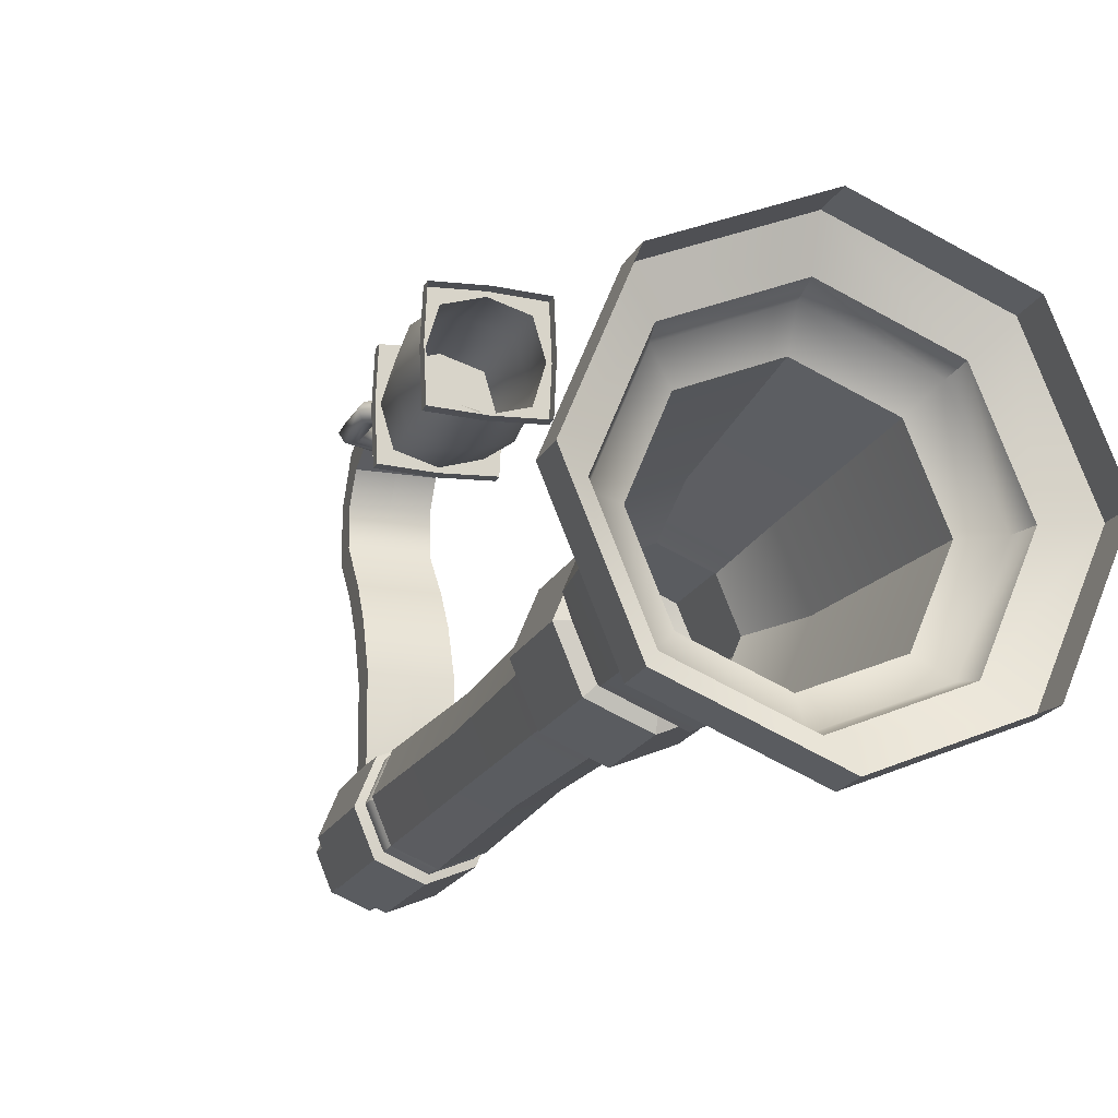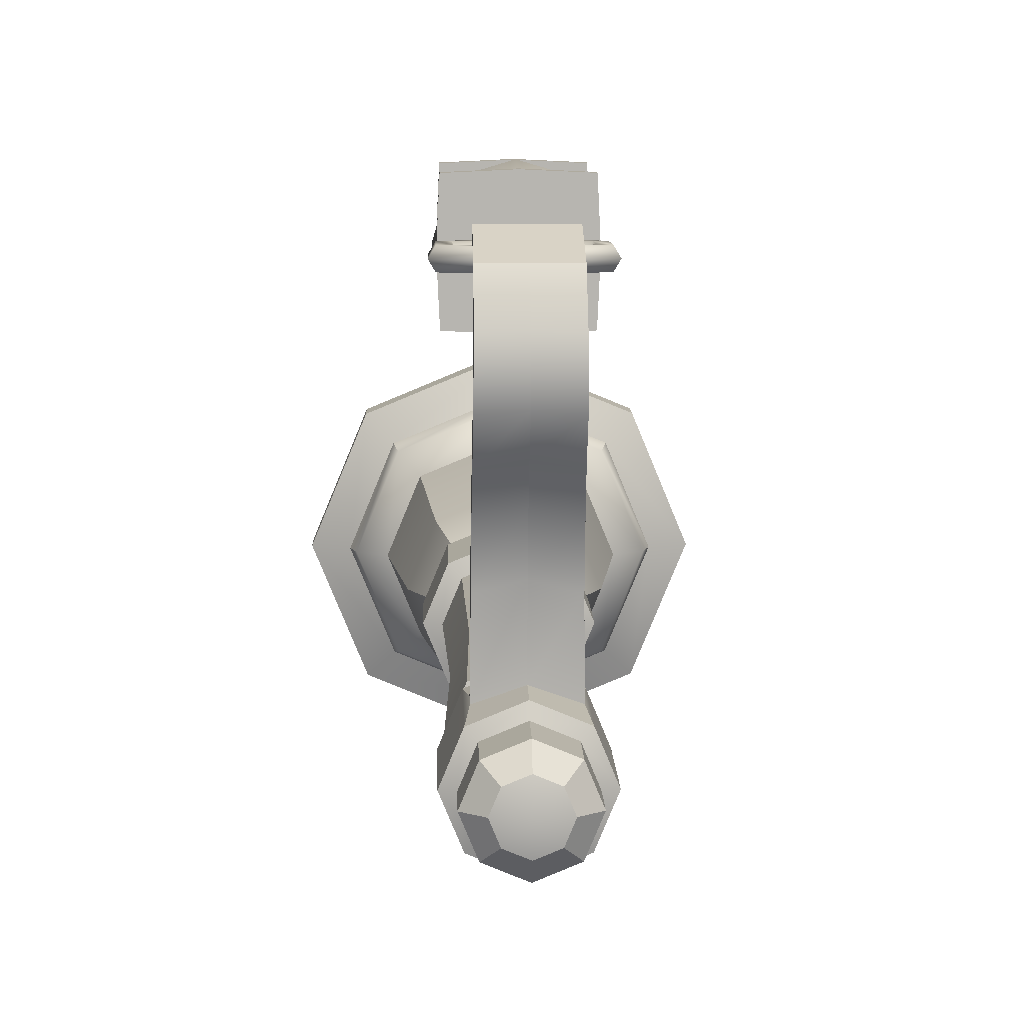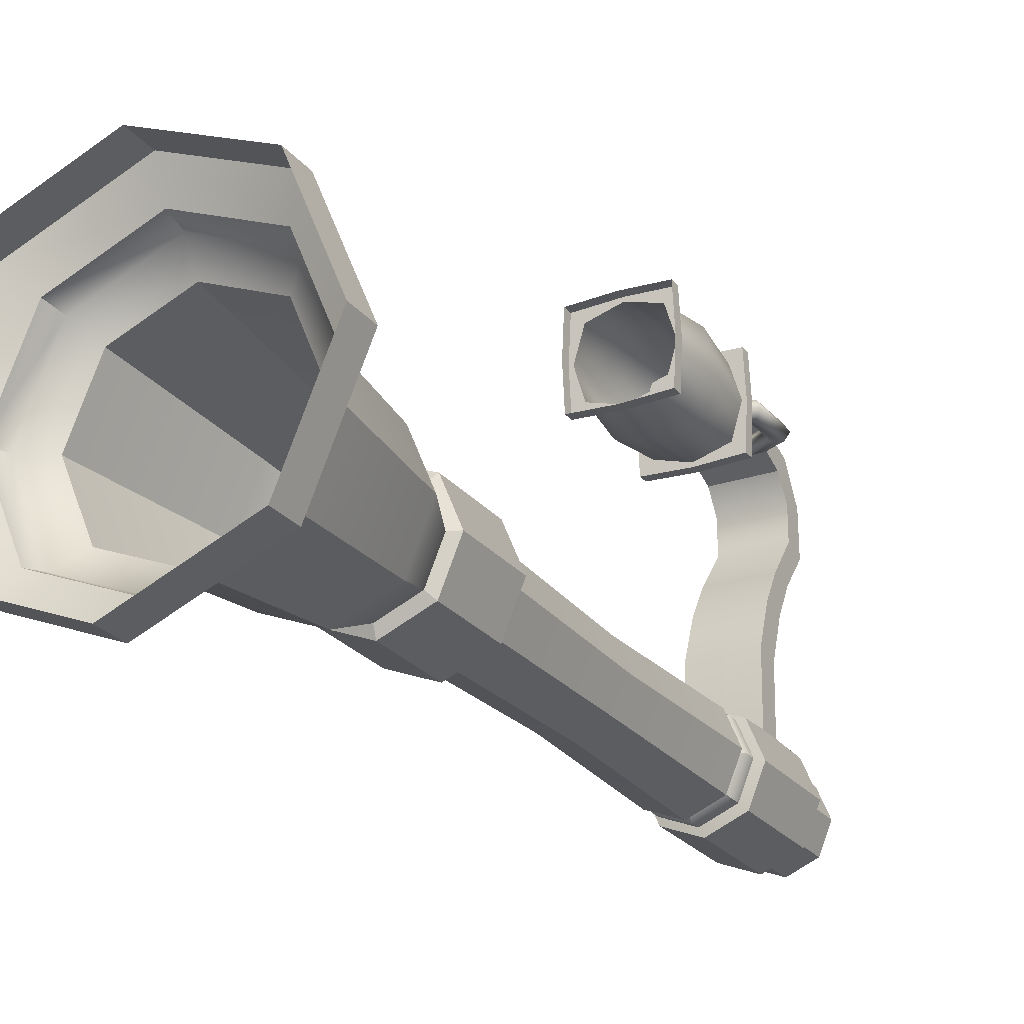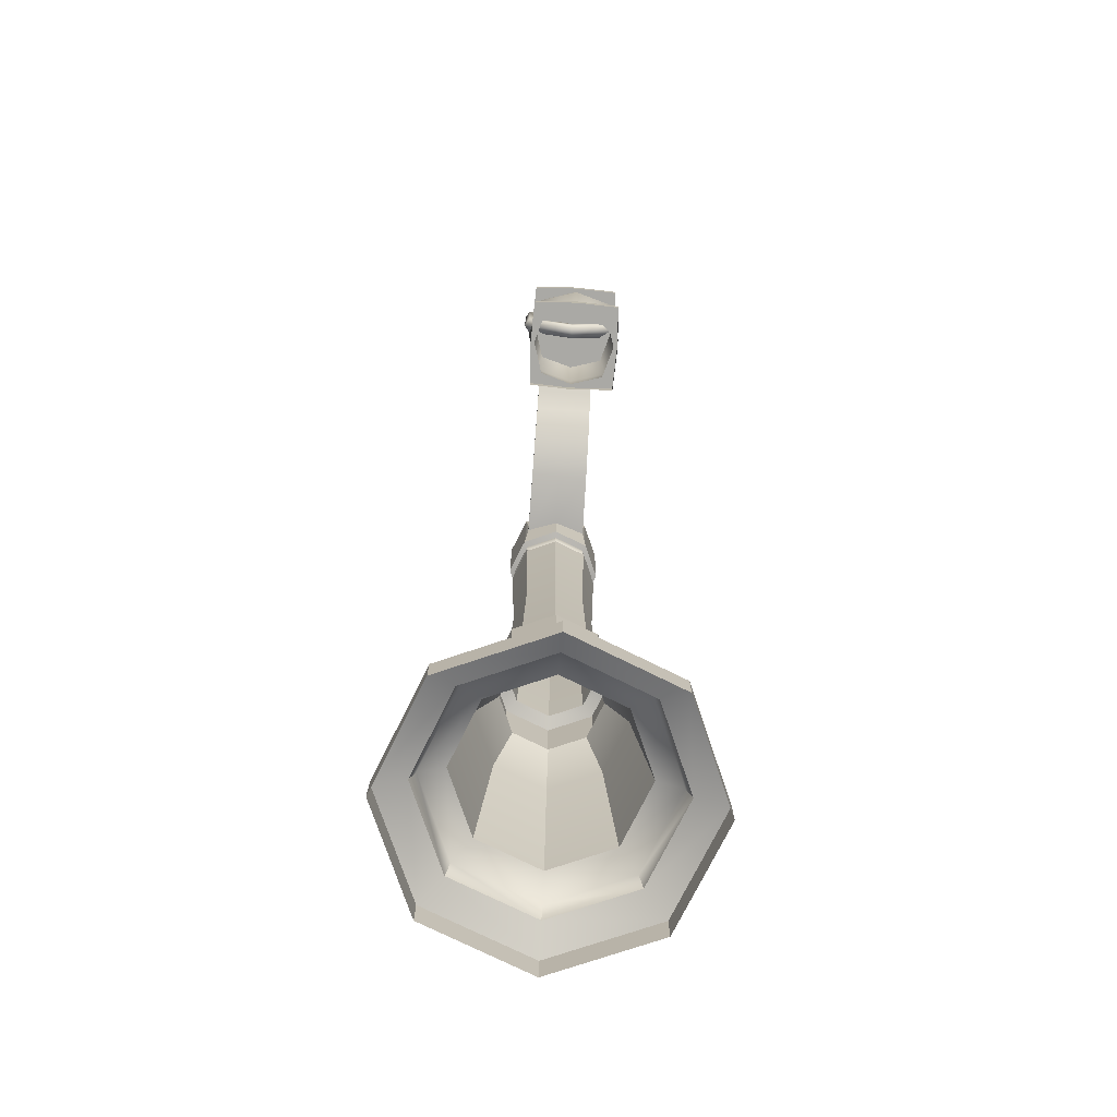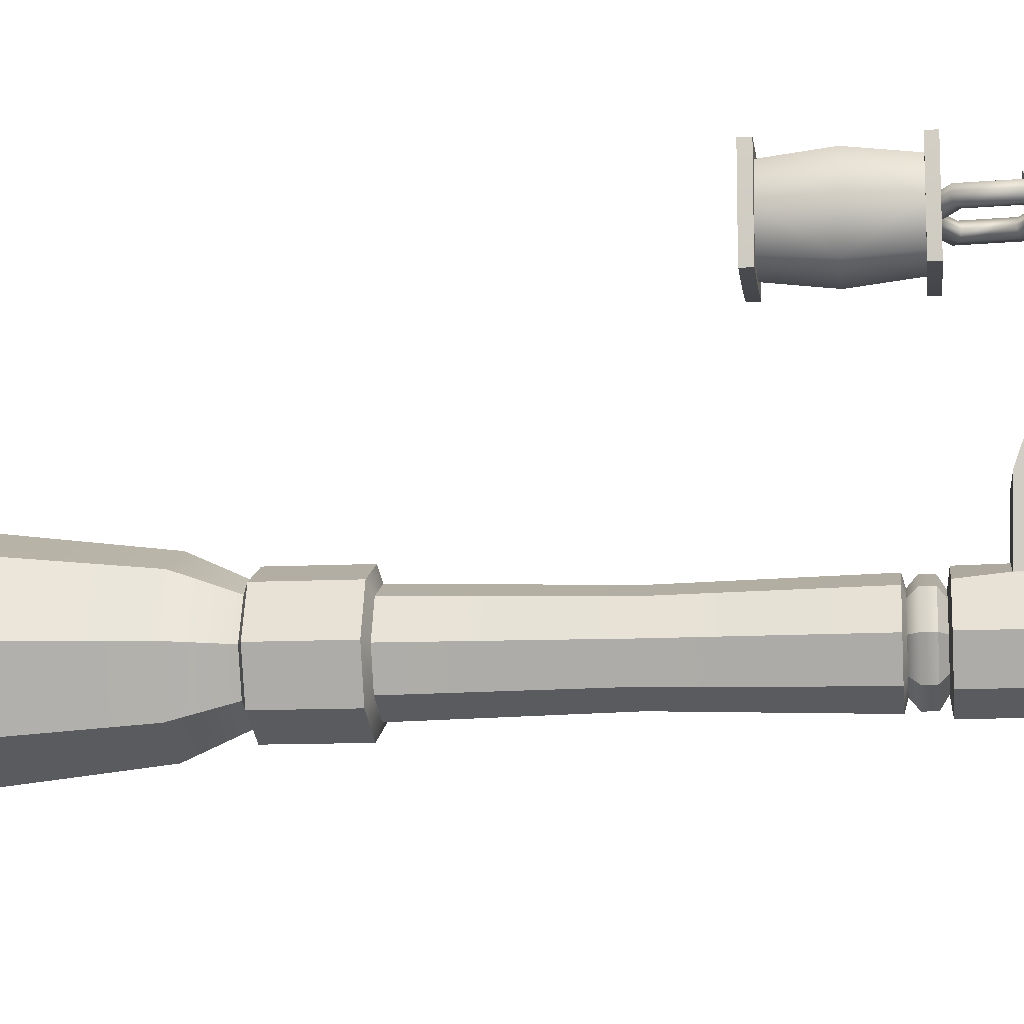
<metadata>
{"format":"obj","ext":"obj","renderer":"f3d","projection":"perspective","resolution":1024,"background":"white","views":[{"elev":-17.7,"azim":-18.3,"up":"+Z"},{"elev":9.0,"azim":178.6,"up":"+Z"},{"elev":-24.5,"azim":28.8,"up":"+Z"},{"elev":-75.4,"azim":-3.9,"up":"+Y"},{"elev":-10.9,"azim":97.4,"up":"+Z"}]}
</metadata>
<code>
g default
v 34.93 0 -66.48
v -5.089 0 -83.05
v -45.11 0 -66.48
v -61.68 0 -26.46
v -45.11 0 13.56
v -5.089 0 30.14
v 34.93 0 13.56
v 51.5 0 -26.46
v 34.93 11.68 -66.48
v -5.089 11.68 -83.05
v -45.11 11.68 -66.48
v -61.68 11.68 -26.46
v -45.11 11.68 13.56
v -5.089 11.68 30.14
v 34.93 11.68 13.56
v 51.5 11.68 -26.46
v 26.68 16.74 -58.22
v -5.089 16.74 -71.38
v -36.85 16.74 -58.22
v -50.01 16.74 -26.46
v -36.85 16.74 5.307
v -5.089 16.74 18.46
v 26.68 16.74 5.307
v 39.83 16.74 -26.46
v 25.18 24.04 -56.73
v -5.089 24.04 -69.27
v -35.36 24.04 -56.73
v -47.9 24.04 -26.46
v -35.36 24.04 3.813
v -5.089 24.04 16.35
v 25.18 24.04 3.813
v 37.72 24.04 -26.46
v 18.61 29.81 -50.16
v -5.089 29.81 -59.97
v -28.79 29.81 -50.16
v -38.6 29.81 -26.46
v -28.79 29.81 -2.76
v -5.089 29.81 7.056
v 18.61 29.81 -2.76
v 28.43 29.81 -26.46
v 14 85.83 -45.55
v -5.089 85.83 -53.45
v -24.18 85.83 -45.55
v -32.08 85.83 -26.46
v -24.18 85.83 -7.371
v -5.089 85.83 0.5349
v 14 85.83 -7.371
v 21.9 85.83 -26.46
v 8.182 104.2 -39.73
v -5.089 104.2 -45.23
v -18.36 104.2 -39.73
v -23.86 104.2 -26.46
v -18.36 104.2 -13.19
v -5.089 104.2 -7.691
v 8.182 104.2 -13.19
v 13.68 104.2 -26.46
v 10.87 105.7 -42.42
v -5.089 105.7 -49.03
v -21.05 105.7 -42.42
v -27.66 105.7 -26.46
v -21.05 105.7 -10.5
v -5.089 105.7 -3.884
v 10.87 105.7 -10.5
v 17.49 105.7 -26.46
v 10.87 135.3 -42.42
v -5.089 135.3 -49.03
v -21.05 135.3 -42.42
v -27.66 135.3 -26.46
v -21.05 135.3 -10.5
v -5.089 135.3 -3.884
v 10.87 135.3 -10.5
v 17.49 135.3 -26.46
v 7.272 137 -38.82
v -5.089 137 -43.94
v -17.45 137 -38.82
v -22.57 137 -26.46
v -17.45 137 -14.1
v -5.089 137 -8.977
v 7.272 137 -14.1
v 12.39 137 -26.46
v 7.272 265.9 -38.82
v -5.089 265.9 -43.94
v -17.45 265.9 -38.82
v -22.57 265.9 -26.46
v -17.45 265.9 -14.1
v -5.089 265.9 -8.977
v 7.272 265.9 -14.1
v 12.39 265.9 -26.46
v 4.48 267.1 -36.03
v -5.089 267.1 -39.99
v -14.66 267.1 -36.03
v -18.62 267.1 -26.46
v -14.66 267.1 -16.89
v -5.089 267.1 -12.93
v 4.48 267.1 -16.89
v 8.444 267.1 -26.46
v 6.894 270 -38.44
v -5.089 270 -43.41
v -17.07 270 -38.44
v -22.04 270 -26.46
v -17.07 270 -14.48
v -5.089 270 -9.512
v 6.894 270 -14.48
v 11.86 270 -26.46
v 6.894 274.5 -38.44
v -5.089 274.5 -43.41
v -17.07 274.5 -38.44
v -22.04 274.5 -26.46
v -17.07 274.5 -14.48
v -5.089 274.5 -9.512
v 6.894 274.5 -14.48
v 11.86 274.5 -26.46
v 4.043 277 -35.59
v -5.089 277 -39.37
v -14.22 277 -35.59
v -18 277 -26.46
v -14.22 277 -17.33
v -5.089 277 -13.54
v 4.043 277 -17.33
v 7.825 277 -26.46
v 8.293 277.9 -39.84
v -5.089 277.9 -45.38
v -18.47 277.9 -39.84
v -24.01 277.9 -26.46
v -18.47 277.9 -13.08
v -5.089 277.9 -7.534
v 8.293 277.9 -13.08
v 13.84 277.9 -26.46
v 8.293 314.7 -39.84
v -5.089 314.7 -45.38
v -18.47 314.7 -39.84
v -24.01 314.7 -26.46
v -18.47 314.7 -13.08
v -5.089 314.7 -7.534
v 8.293 314.7 -13.08
v 13.84 314.7 -26.46
v 5.445 316.1 -36.99
v -5.089 316.1 -41.36
v -15.62 316.1 -36.99
v -19.99 316.1 -26.46
v -15.62 316.1 -15.92
v -5.089 316.1 -11.56
v 5.445 316.1 -15.92
v 9.808 316.1 -26.46
v 5.445 332 -36.99
v -5.089 332 -41.36
v -15.62 332 -36.99
v -19.99 332 -26.46
v -15.62 332 -15.92
v -5.089 332 -11.56
v 5.445 332 -15.92
v 9.808 332 -26.46
v 1.194 337.2 -32.74
v -5.089 337.2 -35.34
v -5.089 339.1 -26.46
v -11.37 337.2 -32.74
v -13.97 337.2 -26.46
v -11.37 337.2 -20.18
v -5.089 337.2 -17.57
v 1.194 337.2 -20.18
v 3.796 337.2 -26.46
v -17.13 292.6 -11.38
v -5.089 292.6 -7.285
v -5.089 301.3 -7.285
v -17.13 301.3 -11.38
v 6.95 292.6 -11.38
v 6.95 301.3 -11.38
v -16.41 311.5 76.07
v -5.089 311.5 76.07
v -5.089 316.9 82.37
v -16.41 316.9 82.37
v 6.236 311.5 76.07
v 6.237 316.9 82.37
v -16.94 293.5 13.85
v -5.089 293.5 13.85
v 6.76 293.5 13.85
v 6.76 302.2 12.35
v -5.089 302.2 15.36
v -16.94 302.2 12.35
v -16.83 299.3 29.74
v -16.83 308 28.56
v -5.089 308 30.93
v 6.649 308 28.56
v 6.649 299.3 29.74
v -5.089 299.3 29.74
v -16.69 306.1 41.22
v -16.69 314.8 40.44
v -5.089 314.8 42.01
v 6.509 314.8 40.44
v 6.509 306.1 41.22
v -5.089 306.1 41.22
v -16.56 317.2 55.24
v -16.56 325 52.71
v -5.089 325 53.56
v 6.386 325 52.71
v 6.386 317.2 55.24
v -5.089 317.2 55.24
v -16.48 317.3 67.43
v -16.48 324.8 69.23
v -5.089 324.8 69.64
v 6.307 324.8 69.23
v 6.307 317.3 67.43
v -5.089 317.3 67.84
v -16.41 301.3 80.32
v -5.089 301.3 80.32
v -5.089 298.1 88.93
v -16.41 298.1 88.93
v 6.237 301.3 80.32
v 6.237 298.1 88.93
v 6.06 202.6 -37.61
v -5.089 202.6 -42.22
v -16.24 202.6 -37.61
v -20.85 202.6 -26.46
v -16.24 202.6 -15.31
v -5.089 202.6 -10.69
v 6.06 202.6 -15.31
v 10.68 202.6 -26.46
g LampPole01 LampPost01
f 1 2 10 9
f 2 3 11 10
f 3 4 12 11
f 4 5 13 12
f 5 6 14 13
f 6 7 15 14
f 7 8 16 15
f 8 1 9 16
f 153 154 155
f 154 156 155
f 156 157 155
f 157 158 155
f 158 159 155
f 159 160 155
f 160 161 155
f 161 153 155
f 9 10 18 17
f 10 11 19 18
f 11 12 20 19
f 12 13 21 20
f 13 14 22 21
f 14 15 23 22
f 15 16 24 23
f 16 9 17 24
f 17 18 26 25
f 18 19 27 26
f 19 20 28 27
f 20 21 29 28
f 21 22 30 29
f 22 23 31 30
f 23 24 32 31
f 24 17 25 32
f 25 26 34 33
f 26 27 35 34
f 27 28 36 35
f 28 29 37 36
f 29 30 38 37
f 30 31 39 38
f 31 32 40 39
f 32 25 33 40
f 33 34 42 41
f 34 35 43 42
f 35 36 44 43
f 36 37 45 44
f 37 38 46 45
f 38 39 47 46
f 39 40 48 47
f 40 33 41 48
f 41 42 50 49
f 42 43 51 50
f 43 44 52 51
f 44 45 53 52
f 45 46 54 53
f 46 47 55 54
f 47 48 56 55
f 48 41 49 56
f 49 50 58 57
f 50 51 59 58
f 51 52 60 59
f 52 53 61 60
f 53 54 62 61
f 54 55 63 62
f 55 56 64 63
f 56 49 57 64
f 57 58 66 65
f 58 59 67 66
f 59 60 68 67
f 60 61 69 68
f 61 62 70 69
f 62 63 71 70
f 63 64 72 71
f 64 57 65 72
f 65 66 74 73
f 66 67 75 74
f 67 68 76 75
f 68 69 77 76
f 69 70 78 77
f 70 71 79 78
f 71 72 80 79
f 72 65 73 80
f 210 211 82 81
f 211 212 83 82
f 212 213 84 83
f 213 214 85 84
f 214 215 86 85
f 215 216 87 86
f 216 217 88 87
f 217 210 81 88
f 81 82 90 89
f 82 83 91 90
f 83 84 92 91
f 84 85 93 92
f 85 86 94 93
f 86 87 95 94
f 87 88 96 95
f 88 81 89 96
f 89 90 98 97
f 90 91 99 98
f 91 92 100 99
f 92 93 101 100
f 93 94 102 101
f 94 95 103 102
f 95 96 104 103
f 96 89 97 104
f 97 98 106 105
f 98 99 107 106
f 99 100 108 107
f 100 101 109 108
f 101 102 110 109
f 102 103 111 110
f 103 104 112 111
f 104 97 105 112
f 105 106 114 113
f 106 107 115 114
f 107 108 116 115
f 108 109 117 116
f 109 110 118 117
f 110 111 119 118
f 111 112 120 119
f 112 105 113 120
f 113 114 122 121
f 114 115 123 122
f 115 116 124 123
f 116 117 125 124
f 117 118 126 125
f 118 119 127 126
f 119 120 128 127
f 120 113 121 128
f 121 122 130 129
f 122 123 131 130
f 123 124 132 131
f 124 125 133 132
f 127 128 136 135
f 128 121 129 136
f 129 130 138 137
f 130 131 139 138
f 131 132 140 139
f 132 133 141 140
f 133 134 142 141
f 134 135 143 142
f 135 136 144 143
f 136 129 137 144
f 137 138 146 145
f 138 139 147 146
f 139 140 148 147
f 140 141 149 148
f 141 142 150 149
f 142 143 151 150
f 143 144 152 151
f 144 137 145 152
f 145 146 154 153
f 146 147 156 154
f 147 148 157 156
f 148 149 158 157
f 149 150 159 158
f 150 151 160 159
f 151 152 161 160
f 152 145 153 161
f 125 126 163 162
f 134 133 165 164
f 133 125 162 165
f 126 127 166 163
f 127 135 167 166
f 135 134 164 167
f 174 175 185 180
f 178 179 181 182
f 179 174 180 181
f 175 176 184 185
f 176 177 183 184
f 177 178 182 183
f 162 163 175 174
f 163 166 176 175
f 166 167 177 176
f 167 164 178 177
f 164 165 179 178
f 165 162 174 179
f 181 180 186 187
f 182 181 187 188
f 183 182 188 189
f 184 183 189 190
f 185 184 190 191
f 180 185 191 186
f 187 186 192 193
f 188 187 193 194
f 189 188 194 195
f 190 189 195 196
f 191 190 196 197
f 186 191 197 192
f 193 192 198 199
f 194 193 199 200
f 195 194 200 201
f 196 195 201 202
f 197 196 202 203
f 192 197 203 198
f 199 198 168 171
f 200 199 171 170
f 201 200 170 173
f 202 201 173 172
f 203 202 172 169
f 198 203 169 168
f 168 169 205 204
f 170 171 207 206
f 171 168 204 207
f 169 172 208 205
f 172 173 209 208
f 173 170 206 209
f 73 74 211 210
f 74 75 212 211
f 75 76 213 212
f 76 77 214 213
f 77 78 215 214
f 78 79 216 215
f 79 80 217 216
f 80 73 210 217
g default
v -20.58 277.9 98.36
v 12.89 277.9 98.36
v -20.58 277.9 64.89
v 12.89 277.9 64.89
v -16.19 274.2 93.97
v 8.499 274.2 93.97
v 8.499 274.2 69.28
v -16.19 274.2 69.28
v -16.19 232 93.97
v 8.499 232 93.97
v 8.499 232 69.28
v -16.19 232 69.28
v -20.58 274.2 98.36
v 12.89 274.2 98.36
v 12.89 274.2 64.89
v -20.58 274.2 64.89
v -20.58 228 98.36
v 12.89 228 98.36
v 12.89 232 98.36
v -20.58 232 98.36
v 12.89 228 64.89
v 12.89 232 64.89
v -20.58 232 64.89
v -20.58 228 64.89
v -21.37 277.9 81.62
v 13.68 277.9 81.62
v 13.68 274.2 81.62
v 12.17 274.2 81.62
v 12.17 232 81.62
v 13.68 232 81.62
v 13.68 228 81.62
v -21.37 228 81.62
v -21.37 232 81.62
v -19.86 232 81.62
v -19.86 274.2 81.62
v -21.37 274.2 81.62
v -3.845 228 64.1
v -3.845 232 64.1
v -3.845 232 65.6
v -3.845 274.2 65.6
v -3.845 274.2 64.1
v -3.845 277.9 64.1
v -3.845 277.9 81.62
v -3.845 277.9 99.15
v -3.845 274.2 99.15
v -3.845 274.2 97.64
v -3.845 232 97.64
v -3.845 232 99.15
v -3.845 228 99.15
v 10.45 253.1 67.32
v 14.71 253.1 81.62
v 10.45 253.1 95.92
v -3.845 253.1 100.2
v -18.14 253.1 95.92
v -22.4 253.1 81.62
v -18.14 253.1 67.32
v -3.845 253.1 63.07
g LampPost01 Lamp
f 261 262 231 219
f 259 260 243 221
f 258 259 221 232
f 243 244 232 221
f 233 253 242 220
f 269 270 264 227
f 267 268 246 228
f 256 274 267 228
f 229 251 272 273
f 265 266 235 236
f 247 248 238 239
f 254 255 239 238
f 241 249 250 240
f 262 263 223 231
f 224 257 258 232
f 244 245 224 232
f 225 252 253 233
f 227 264 265 236
f 228 246 247 239
f 255 256 228 239
f 250 251 229 240
f 260 261 219 243
f 231 244 243 219
f 223 245 244 231
f 227 246 268 269
f 247 246 227 236
f 235 248 247 236
f 250 249 234 237
f 226 251 250 237
f 271 272 251 226
f 253 252 222 230
f 242 253 230 218
f 240 255 254 241
f 229 256 255 240
f 273 274 256 229
f 258 257 225 233
f 220 259 258 233
f 242 260 259 220
f 218 261 260 242
f 230 262 261 218
f 222 263 262 230
f 226 264 270 271
f 265 264 226 237
f 234 266 265 237
f 245 268 267 224
f 269 268 245 223
f 263 270 269 223
f 271 270 263 222
f 252 272 271 222
f 273 272 252 225
f 225 257 274 273
f 267 274 257 224
g default
v 8.772 297 81.82
v 8.772 283.4 81.48
v -4.505 276.6 81.3
v -17.78 283.4 81.48
v -17.78 297 81.82
v -4.505 303.8 82
v 10.43 298.1 79.05
v 10.43 282.7 78.66
v -4.505 275.1 78.47
v -19.44 282.7 78.66
v -19.44 298.1 79.05
v -4.505 305.8 79.25
v 13.75 299.8 79.1
v 13.75 281 78.62
v -4.505 271.6 78.38
v -22.76 281 78.62
v -22.76 299.8 79.1
v -4.505 309.2 79.34
v 15.41 300.4 81.91
v 15.41 280 81.39
v -4.505 269.7 81.13
v -24.42 280 81.39
v -24.42 300.4 81.91
v -4.505 310.7 82.17
v 13.75 299.4 84.68
v 13.75 280.6 84.2
v -4.505 271.2 83.97
v -22.76 280.6 84.2
v -22.76 299.4 84.68
v -4.505 308.8 84.92
v 10.43 297.7 84.64
v 10.43 282.3 84.25
v -4.505 274.6 84.05
v -19.44 282.3 84.25
v -19.44 297.7 84.64
v -4.505 305.3 84.83
g LampPost01 Chain11
f 276 275 281 282
f 277 276 282 283
f 278 277 283 284
f 279 278 284 285
f 280 279 285 286
f 275 280 286 281
f 282 281 287 288
f 283 282 288 289
f 284 283 289 290
f 285 284 290 291
f 286 285 291 292
f 281 286 292 287
f 288 287 293 294
f 289 288 294 295
f 290 289 295 296
f 291 290 296 297
f 292 291 297 298
f 287 292 298 293
f 294 293 299 300
f 295 294 300 301
f 296 295 301 302
f 297 296 302 303
f 298 297 303 304
f 293 298 304 299
f 300 299 305 306
f 301 300 306 307
f 302 301 307 308
f 303 302 308 309
f 304 303 309 310
f 299 304 310 305
f 306 305 275 276
f 307 306 276 277
f 308 307 277 278
f 309 308 278 279
f 310 309 279 280
f 305 310 280 275

</code>
